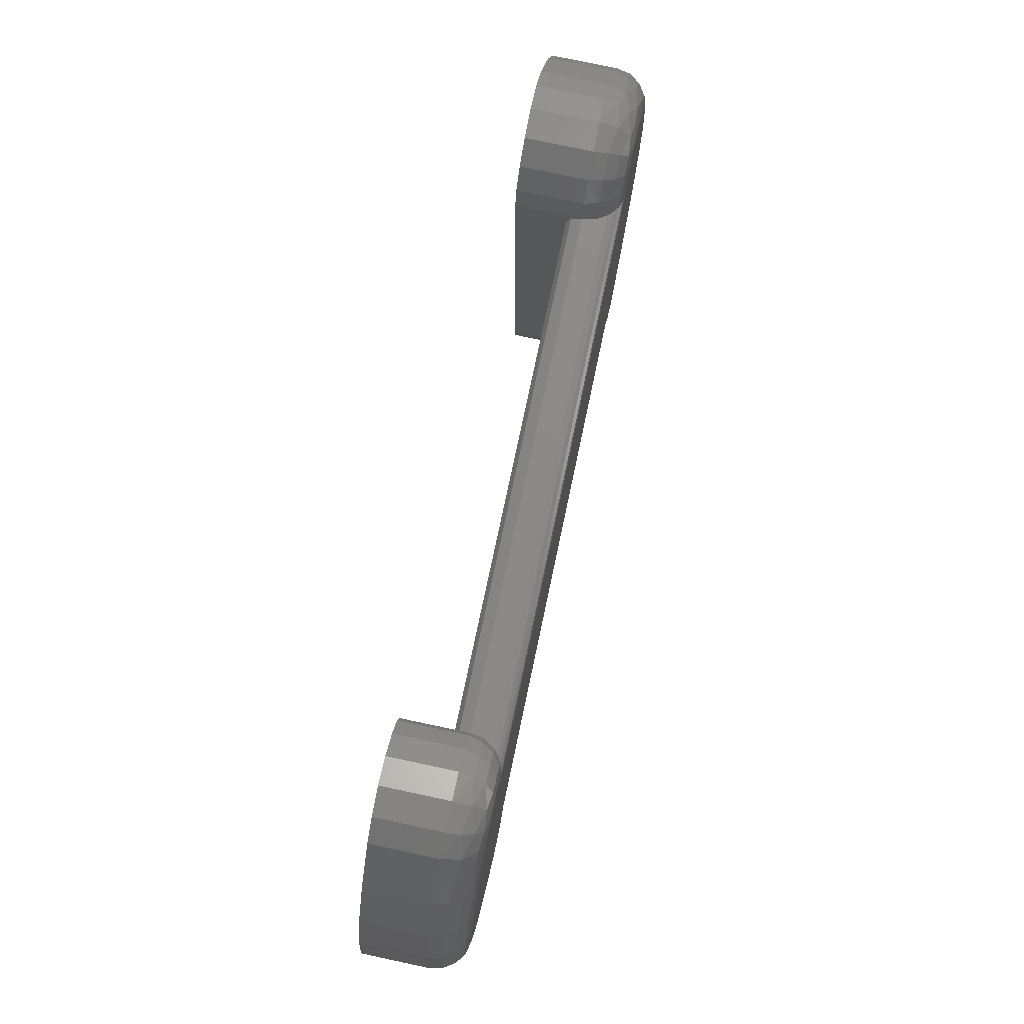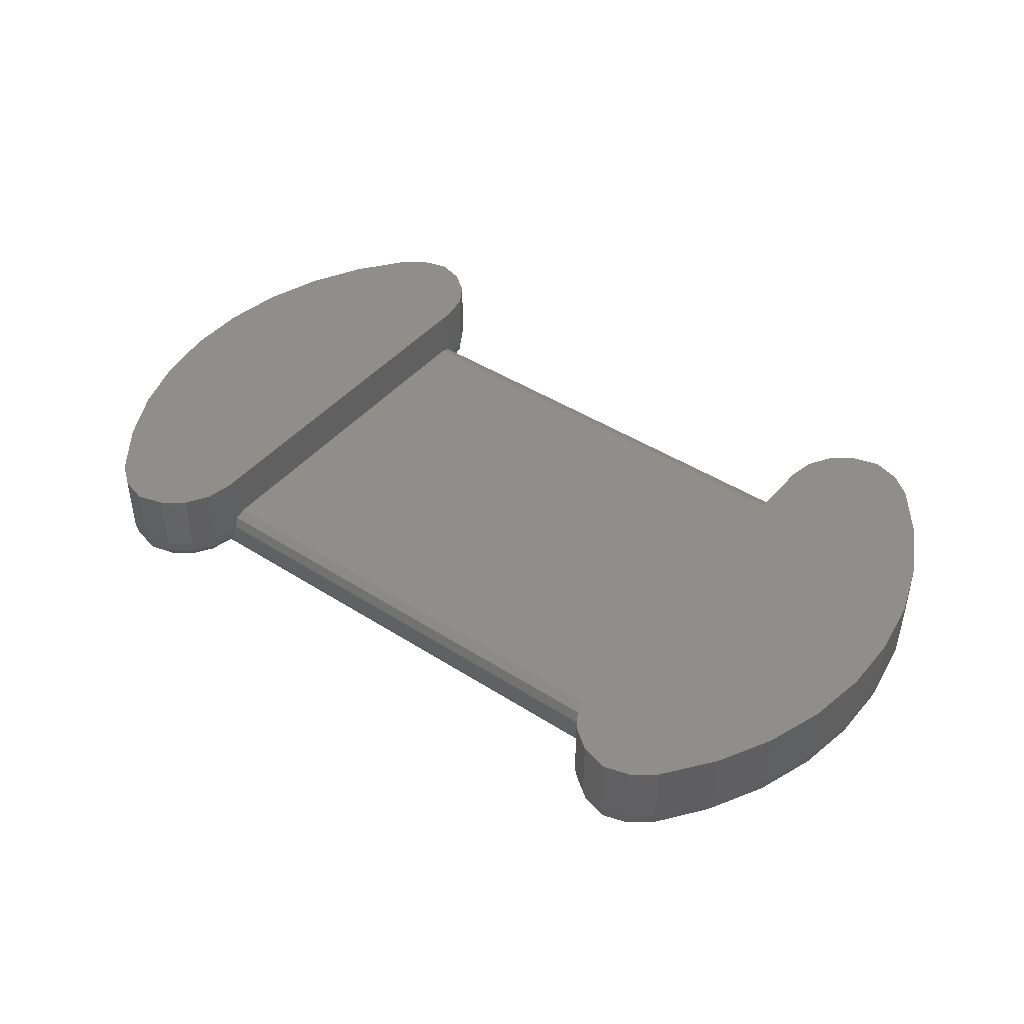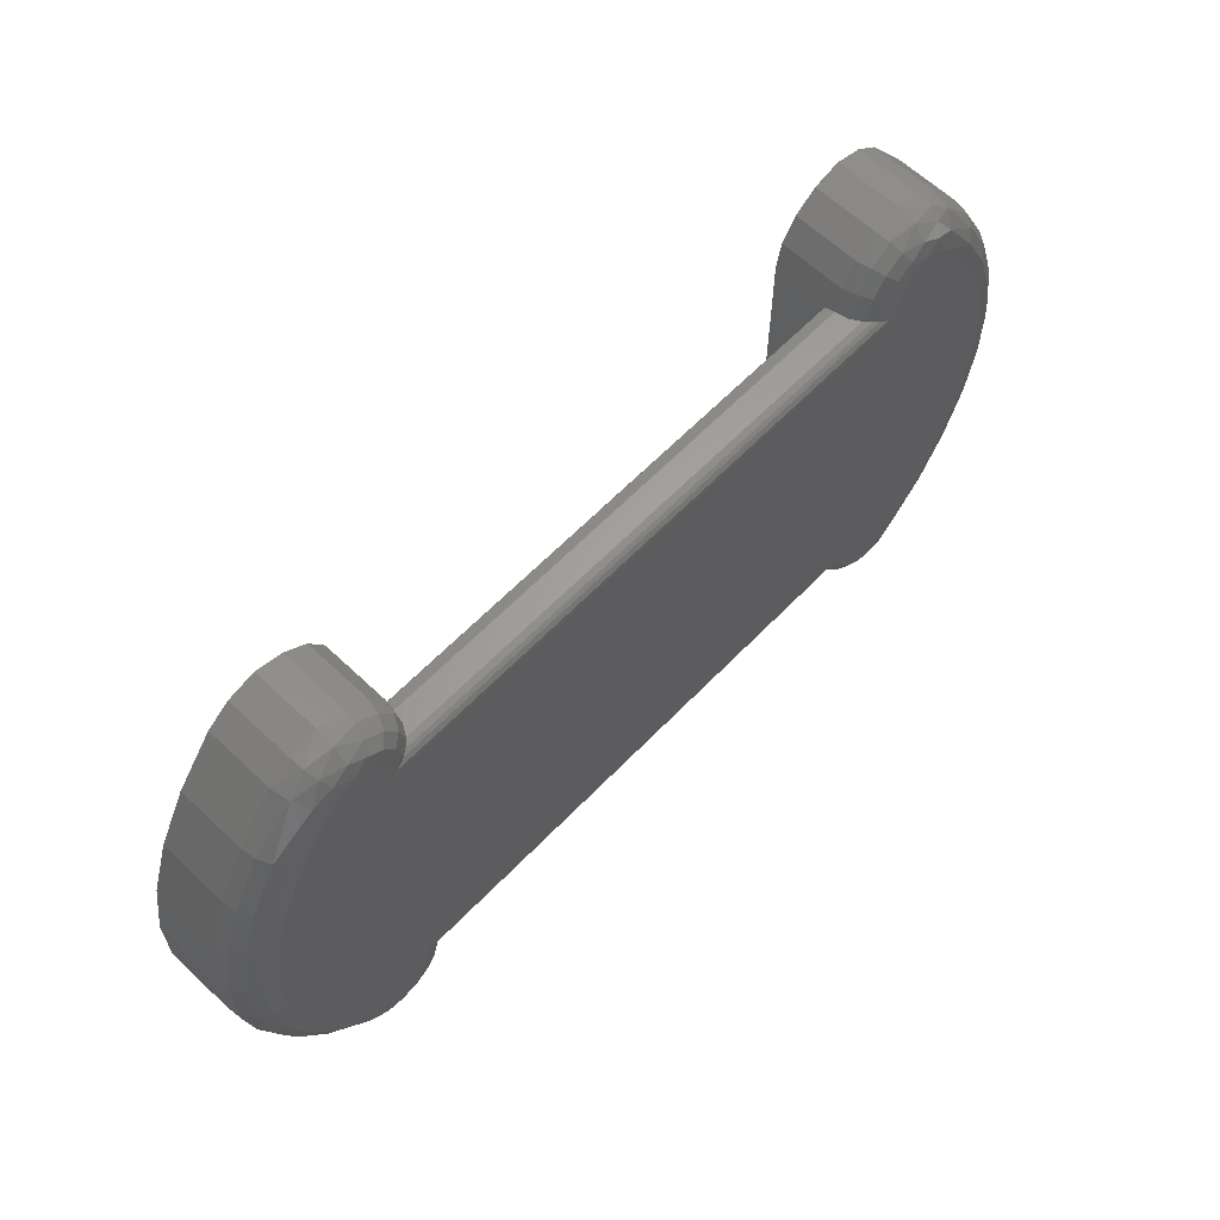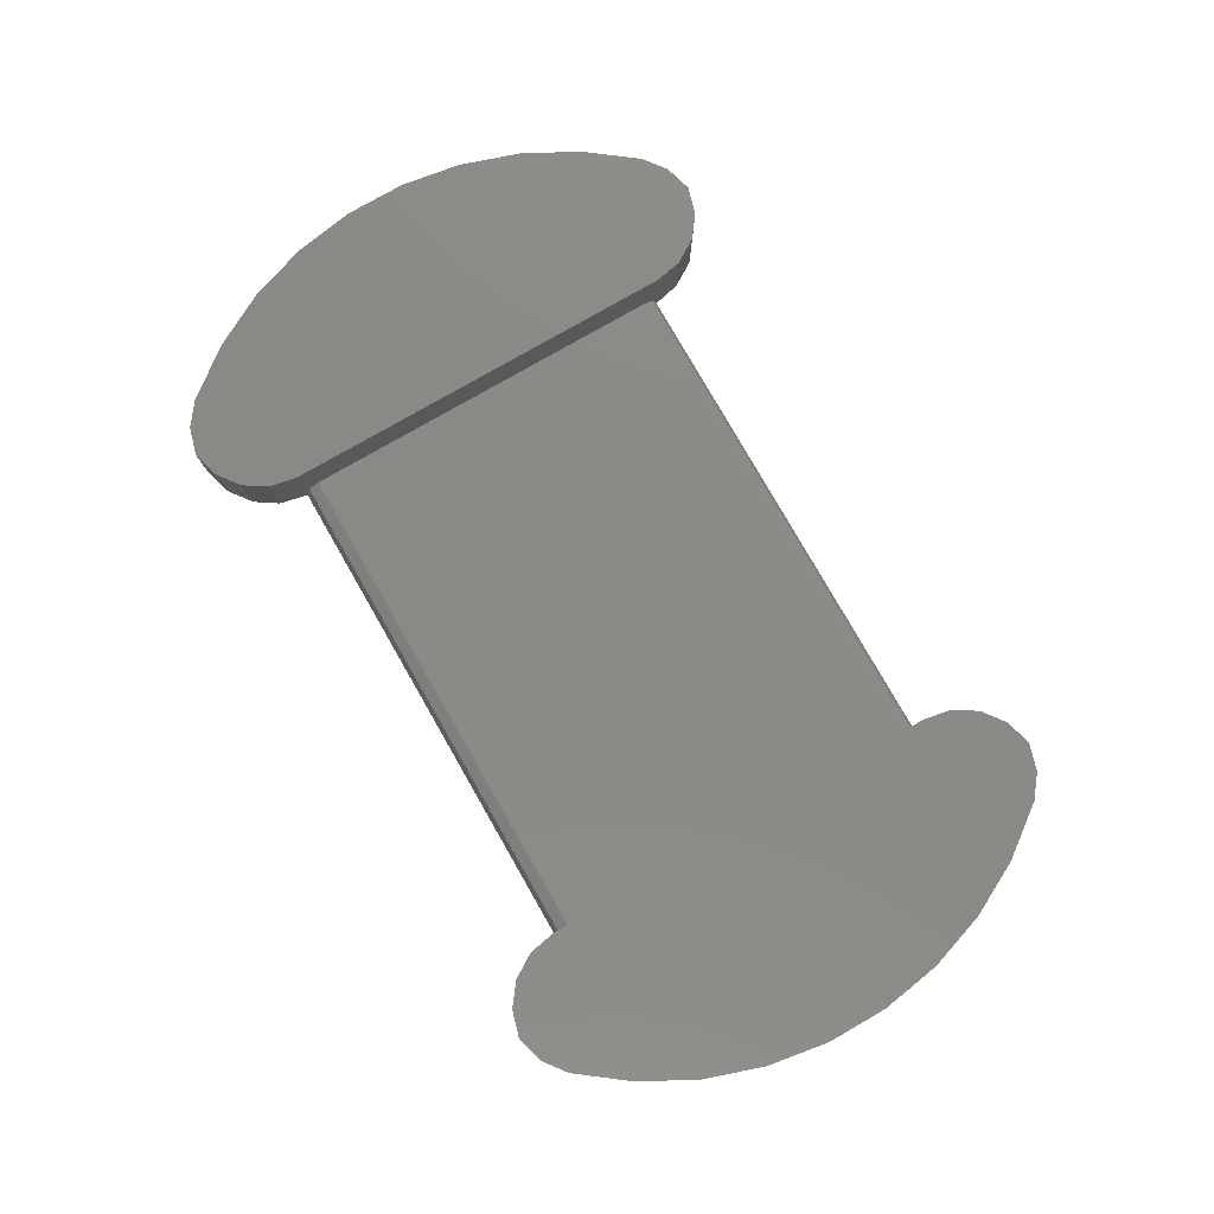
<metadata>
{"format":"stl","ext":"stl","renderer":"f3d","projection":"perspective","resolution":1024,"background":"white","views":[{"elev":77.6,"azim":102.0,"up":"+Y"},{"elev":43.6,"azim":-142.9,"up":"+Z"},{"elev":62.2,"azim":133.8,"up":"+Y"},{"elev":79.0,"azim":60.2,"up":"+Z"}]}
</metadata>
<code>
# stl→obj: 288 verts, 572 faces
v 8.298 5.917 4
v 8.5 7 4
v 3.82 5 4
v 8.5 23 4
v 8.298 24.08 4
v 3.82 25 4
v 7.717 25.02 4
v 6.838 25.69 4
v 4.705 25.68 4
v 5.778 25.99 4
v 2.352 23.06 4
v 1.216 20.92 4
v 0.4416 18.61 4
v 0.04928 16.21 4
v 0.04928 13.79 4
v 0.4416 11.39 4
v 1.216 9.084 4
v 2.352 6.936 4
v 4.705 4.321 4
v 7.717 4.979 4
v 5.778 4.013 4
v 6.838 4.315 4
v 28.7 24.08 4
v 28.5 23 4
v 33.18 25 4
v 28.5 7 4
v 28.7 5.917 4
v 33.18 5 4
v 29.28 4.979 4
v 30.16 4.315 4
v 32.29 4.321 4
v 31.22 4.013 4
v 34.65 6.936 4
v 35.78 9.084 4
v 36.56 11.39 4
v 36.95 13.79 4
v 36.95 16.21 4
v 36.56 18.61 4
v 35.78 20.92 4
v 34.65 23.06 4
v 32.29 25.68 4
v 29.28 25.02 4
v 31.22 25.99 4
v 30.16 25.69 4
v 28.5 7 1.4
v 28.7 5.917 1.4
v 29.28 4.979 1.4
v 30.16 4.315 1.4
v 31.22 4.013 1.4
v 8.172 7 0.5
v 28.83 7 0.5
v 28.58 7 0.9211
v 8.5 7 1.4
v 8.416 7 0.9211
v 5.778 4.013 1.4
v 6.838 4.315 1.4
v 7.717 4.979 1.4
v 8.298 5.917 1.4
v 8.5 23 1.4
v 8.298 24.08 1.4
v 7.717 25.02 1.4
v 6.838 25.69 1.4
v 5.778 25.99 1.4
v 28.5 23 1.4
v 28.58 23 0.9211
v 28.83 23 0.5
v 8.172 23 0.5
v 8.416 23 0.9211
v 31.22 25.99 1.4
v 30.16 25.69 1.4
v 29.28 25.02 1.4
v 28.7 24.08 1.4
v 28.5 22.82 1.824
v 28.5 7.176 1.824
v 28.5 22.4 2
v 28.5 7.6 2
v 8.5 7.6 2
v 8.5 22.4 2
v 8.5 7.176 1.824
v 8.5 22.82 1.824
v 4.705 25.68 1.4
v 3.82 25 1.4
v 2.352 23.06 1.4
v 1.216 20.92 1.4
v 0.4416 18.61 1.4
v 0.04928 16.21 1.4
v 0.04928 13.79 1.4
v 0.4416 11.39 1.4
v 1.216 9.084 1.4
v 2.352 6.936 1.4
v 3.82 5 1.4
v 4.705 4.321 1.4
v 32.29 4.321 1.4
v 33.18 5 1.4
v 34.65 6.936 1.4
v 35.78 9.084 1.4
v 36.56 11.39 1.4
v 36.95 13.79 1.4
v 36.95 16.21 1.4
v 36.56 18.61 1.4
v 35.78 20.92 1.4
v 34.65 23.06 1.4
v 33.18 25 1.4
v 32.29 25.68 1.4
v 30.41 5.825 0
v 31.72 5.602 0
v 31.22 5.424 0
v 29.98 7.5 0
v 33.47 7.689 0
v 32.14 5.933 0
v 35.2 11.72 0
v 34.5 9.636 0
v 35.56 16.1 0
v 35.56 13.9 0
v 29.98 22.5 -7.401e-17
v 34.5 20.36 0
v 35.2 18.28 0
v 32.14 24.07 0
v 33.47 22.31 0
v 30.41 24.18 -1.11e-16
v 31.22 24.58 -7.401e-17
v 31.72 24.4 0
v 29.95 23.4 -1.11e-16
v 4.863 24.07 0
v 7.049 23.4 -1.11e-16
v 7.02 22.5 -7.401e-17
v 5.278 24.4 0
v 5.778 24.58 -7.401e-17
v 6.586 24.18 -1.11e-16
v 3.532 22.31 0
v 1.8 18.28 0
v 2.502 20.36 0
v 7.02 7.5 0
v 1.445 13.9 0
v 1.445 16.1 0
v 2.502 9.636 0
v 1.8 11.72 0
v 4.863 5.933 0
v 3.532 7.689 0
v 6.586 5.825 0
v 5.778 5.424 0
v 5.278 5.602 0
v 7.049 6.599 0
v 29.95 6.599 0
v 29.96 7.491 7.987e-05
v 7.376 7.321 0.03315
v 7.038 7.491 7.987e-05
v 29.29 7.15 0.1426
v 7.922 7.058 0.2671
v 7.71 7.15 0.1426
v 29.08 7.058 0.2671
v 29.62 7.321 0.03315
v 7.922 22.94 0.2671
v 29.29 22.85 0.1426
v 7.376 22.68 0.03315
v 7.71 22.85 0.1426
v 29.96 22.51 7.987e-05
v 7.038 22.51 7.987e-05
v 29.08 22.94 0.2671
v 29.62 22.68 0.03315
v 7.885 24.01 0.4101
v 8.164 24.13 0.8642
v 8.391 23.12 0.8642
v 8.088 23.11 0.4101
v 7.378 24.78 0.4101
v 7.598 24.99 0.8642
v 6.631 25.33 0.4101
v 6.764 25.6 0.8642
v 7.467 23.83 0.1066
v 7.634 23.09 0.1066
v 7.049 24.47 0.1066
v 6.433 24.92 0.1066
v 5.778 25.79 0.6871
v 5.778 24.6 0.0001316
v 5.778 25.27 0.1819
v 4.753 25.58 0.8642
v 3.959 24.87 0.7
v 5.094 24.91 0.1066
v 4.341 24.53 0.1876
v 4.89 25.31 0.4101
v 1.593 20.75 0.4101
v 1.314 20.87 0.8642
v 2.442 23.01 0.8642
v 2.698 22.84 0.4101
v 0.8395 18.51 0.4101
v 0.545 18.59 0.8642
v 0.458 16.18 0.4101
v 0.1555 16.21 0.8642
v 0.458 13.82 0.4101
v 0.1555 13.79 0.8642
v 0.8395 11.49 0.4101
v 0.545 11.41 0.8642
v 1.593 9.246 0.4101
v 1.314 9.126 0.8642
v 2.698 7.157 0.4101
v 2.442 6.994 0.8642
v 2.01 20.57 0.1066
v 3.081 22.6 0.1066
v 1.28 18.4 0.1066
v 0.9107 16.14 0.1066
v 0.9107 13.86 0.1066
v 1.28 11.6 0.1066
v 2.01 9.425 0.1066
v 3.081 7.401 0.1066
v 3.959 5.125 0.7
v 4.341 5.467 0.1876
v 4.753 4.416 0.8642
v 5.778 4.209 0.6871
v 5.094 5.093 0.1066
v 5.778 5.405 0.0001316
v 5.778 4.727 0.1819
v 4.89 4.687 0.4101
v 7.378 5.216 0.4101
v 7.598 5.007 0.8642
v 6.764 4.397 0.8642
v 6.631 4.67 0.4101
v 7.885 5.99 0.4101
v 8.164 5.872 0.8642
v 8.088 6.893 0.4101
v 8.391 6.88 0.8642
v 7.049 5.529 0.1066
v 6.433 5.079 0.1066
v 7.467 6.167 0.1066
v 7.634 6.912 0.1066
v 29.12 5.99 0.4101
v 28.84 5.872 0.8642
v 28.61 6.88 0.8642
v 28.91 6.893 0.4101
v 29.62 5.216 0.4101
v 29.4 5.007 0.8642
v 30.37 4.67 0.4101
v 30.24 4.397 0.8642
v 29.53 6.167 0.1066
v 29.37 6.912 0.1066
v 29.95 5.529 0.1066
v 30.57 5.079 0.1066
v 31.22 4.209 0.6871
v 31.22 5.405 0.0001316
v 31.22 4.727 0.1819
v 32.25 4.416 0.8642
v 33.04 5.125 0.7
v 31.91 5.093 0.1066
v 32.66 5.467 0.1876
v 32.11 4.687 0.4101
v 35.41 9.246 0.4101
v 35.69 9.126 0.8642
v 34.56 6.994 0.8642
v 34.3 7.157 0.4101
v 36.16 11.49 0.4101
v 36.45 11.41 0.8642
v 36.54 13.82 0.4101
v 36.84 13.79 0.8642
v 36.54 16.18 0.4101
v 36.84 16.21 0.8642
v 36.16 18.51 0.4101
v 36.45 18.59 0.8642
v 35.41 20.75 0.4101
v 35.69 20.87 0.8642
v 34.3 22.84 0.4101
v 34.56 23.01 0.8642
v 34.99 9.425 0.1066
v 33.92 7.401 0.1066
v 35.72 11.6 0.1066
v 36.09 13.86 0.1066
v 36.09 16.14 0.1066
v 35.72 18.4 0.1066
v 34.99 20.57 0.1066
v 33.92 22.6 0.1066
v 33.04 24.87 0.7
v 32.66 24.53 0.1876
v 32.25 25.58 0.8642
v 31.22 25.79 0.6871
v 31.91 24.91 0.1066
v 31.22 24.6 0.0001316
v 31.22 25.27 0.1819
v 32.11 25.31 0.4101
v 29.62 24.78 0.4101
v 29.4 24.99 0.8642
v 30.24 25.6 0.8642
v 30.37 25.33 0.4101
v 29.12 24.01 0.4101
v 28.84 24.13 0.8642
v 28.91 23.11 0.4101
v 28.61 23.12 0.8642
v 29.95 24.47 0.1066
v 30.57 24.92 0.1066
v 29.53 23.83 0.1066
v 29.37 23.09 0.1066
f 1 2 3
f 4 5 6
f 7 8 9
f 10 9 8
f 11 12 4
f 13 14 4
f 15 16 2
f 17 18 2
f 3 19 20
f 21 22 19
f 1 3 20
f 6 5 7
f 4 12 13
f 2 16 17
f 19 22 20
f 2 4 14
f 6 11 4
f 18 3 2
f 15 2 14
f 9 6 7
f 23 24 25
f 26 27 28
f 29 30 31
f 32 31 30
f 33 34 26
f 35 36 26
f 37 38 24
f 39 40 24
f 25 41 42
f 43 44 41
f 23 25 42
f 28 27 29
f 26 34 35
f 24 38 39
f 41 44 42
f 24 26 37
f 28 33 26
f 40 25 24
f 26 36 37
f 31 28 29
f 26 45 46
f 47 48 29
f 49 32 48
f 29 27 47
f 26 46 27
f 47 27 46
f 32 30 48
f 29 48 30
f 50 51 52
f 45 53 54
f 50 52 54
f 52 45 54
f 21 55 56
f 57 58 20
f 53 2 1
f 20 22 57
f 21 56 22
f 57 22 56
f 58 53 1
f 20 58 1
f 4 59 60
f 61 62 7
f 63 10 62
f 7 5 61
f 4 60 5
f 61 5 60
f 10 8 62
f 7 62 8
f 59 64 65
f 66 67 68
f 59 65 68
f 65 66 68
f 43 69 70
f 71 72 42
f 64 24 23
f 42 44 71
f 43 70 44
f 71 44 70
f 72 64 23
f 42 72 23
f 73 24 64
f 74 45 26
f 24 75 76
f 75 24 73
f 76 26 24
f 76 74 26
f 4 77 78
f 2 53 79
f 80 59 4
f 80 4 78
f 2 79 77
f 2 77 4
f 77 76 75
f 77 75 78
f 10 63 81
f 82 6 81
f 10 81 9
f 6 9 81
f 6 82 11
f 83 84 12
f 85 86 13
f 87 88 16
f 89 90 18
f 91 3 90
f 17 16 88
f 15 14 87
f 13 12 84
f 11 82 83
f 13 86 14
f 18 90 3
f 87 14 86
f 84 85 13
f 18 17 89
f 12 11 83
f 17 88 89
f 16 15 87
f 3 91 92
f 55 21 92
f 3 92 19
f 21 19 92
f 32 49 31
f 93 94 28
f 31 49 93
f 28 31 93
f 28 94 33
f 95 96 34
f 97 98 36
f 99 100 38
f 101 102 40
f 103 25 102
f 39 38 100
f 37 36 98
f 35 34 96
f 33 94 95
f 99 38 37
f 102 25 40
f 33 95 34
f 96 97 35
f 100 101 39
f 36 35 97
f 37 98 99
f 40 39 101
f 25 103 41
f 104 69 43
f 41 103 104
f 43 41 104
f 105 106 107
f 108 109 110
f 108 111 112
f 108 113 114
f 115 116 117
f 115 118 119
f 120 121 122
f 118 115 123
f 124 125 126
f 127 128 129
f 126 130 124
f 126 131 132
f 133 134 135
f 133 136 137
f 133 138 139
f 140 141 142
f 138 133 143
f 110 144 108
f 110 106 105
f 114 111 108
f 119 116 115
f 129 125 124
f 130 126 132
f 134 133 137
f 140 138 143
f 127 129 124
f 108 112 109
f 120 122 118
f 133 126 115
f 133 139 136
f 115 108 133
f 115 113 108
f 120 118 123
f 138 140 142
f 135 126 133
f 115 117 113
f 110 105 144
f 131 126 135
f 145 133 108
f 145 146 147
f 148 149 150
f 151 51 50
f 150 152 148
f 147 133 145
f 149 151 50
f 152 150 146
f 146 145 152
f 148 151 149
f 153 67 66
f 154 155 156
f 157 126 158
f 126 157 115
f 156 159 154
f 159 153 66
f 153 159 156
f 160 158 155
f 155 154 160
f 157 158 160
f 79 53 45
f 74 76 77
f 79 45 74
f 77 79 74
f 73 64 59
f 80 78 73
f 75 73 78
f 59 80 73
f 161 162 163
f 164 161 163
f 165 166 162
f 161 165 162
f 167 168 166
f 165 167 166
f 169 161 164
f 170 169 164
f 171 165 161
f 169 171 161
f 172 167 165
f 171 172 165
f 168 173 63
f 172 174 175
f 174 129 128
f 125 158 126
f 170 153 156
f 163 68 67
f 68 60 59
f 168 63 62
f 61 162 166
f 67 164 163
f 153 170 164
f 125 169 170
f 129 172 171
f 167 172 175
f 155 158 125
f 163 60 68
f 60 162 61
f 155 125 170
f 169 129 171
f 162 60 163
f 167 175 173
f 170 156 155
f 166 62 61
f 173 168 167
f 172 129 174
f 67 153 164
f 169 125 129
f 166 168 62
f 176 177 82
f 178 124 179
f 174 128 127
f 180 173 175
f 176 81 63
f 173 180 176
f 175 178 180
f 81 176 82
f 127 124 178
f 63 173 176
f 180 179 177
f 177 176 180
f 180 178 179
f 174 127 178
f 178 175 174
f 181 182 183
f 184 181 183
f 185 186 182
f 181 185 182
f 187 188 186
f 185 187 186
f 189 190 188
f 187 189 188
f 191 192 190
f 189 191 190
f 193 194 192
f 191 193 192
f 195 196 194
f 193 195 194
f 197 181 184
f 198 197 184
f 199 185 181
f 197 199 181
f 200 187 185
f 199 200 185
f 201 189 187
f 200 201 187
f 202 191 189
f 201 202 189
f 203 193 191
f 202 203 191
f 204 195 193
f 203 204 193
f 196 205 91
f 204 138 206
f 203 136 139
f 201 134 137
f 199 131 135
f 198 130 132
f 198 179 124
f 183 82 177
f 183 84 83
f 186 86 85
f 190 88 87
f 194 90 89
f 84 183 182
f 86 186 188
f 88 190 192
f 90 194 196
f 179 198 184
f 131 199 197
f 134 201 200
f 136 203 202
f 205 196 195
f 90 196 91
f 204 203 139
f 197 198 132
f 184 183 177
f 182 186 85
f 85 84 182
f 177 179 184
f 137 136 202
f 131 197 132
f 195 206 205
f 200 135 134
f 183 83 82
f 192 89 88
f 89 192 194
f 137 202 201
f 195 204 206
f 124 130 198
f 138 204 139
f 188 87 86
f 135 200 199
f 190 87 188
f 207 208 55
f 209 210 211
f 210 142 141
f 212 205 206
f 207 92 91
f 205 212 207
f 206 209 212
f 92 207 55
f 142 210 209
f 91 205 207
f 212 211 208
f 209 206 138
f 211 212 209
f 138 142 209
f 208 207 212
f 213 214 215
f 216 213 215
f 217 218 214
f 213 217 214
f 219 220 218
f 217 219 218
f 221 213 216
f 222 221 216
f 223 217 213
f 221 223 213
f 224 219 217
f 223 224 217
f 58 54 53
f 219 149 50
f 224 146 150
f 143 133 147
f 210 141 140
f 216 208 211
f 215 56 55
f 218 58 57
f 57 214 218
f 208 216 215
f 211 222 216
f 140 221 222
f 143 224 223
f 220 219 50
f 143 146 224
f 222 210 140
f 214 56 215
f 55 208 215
f 54 220 50
f 57 56 214
f 224 150 149
f 223 140 143
f 58 218 220
f 220 54 58
f 146 143 147
f 211 210 222
f 149 219 224
f 223 221 140
f 225 226 227
f 228 225 227
f 229 230 226
f 225 229 226
f 231 232 230
f 229 231 230
f 233 225 228
f 234 233 228
f 235 229 225
f 233 235 225
f 236 231 229
f 235 236 229
f 232 237 49
f 236 238 239
f 238 105 107
f 144 145 108
f 234 151 148
f 227 52 51
f 52 46 45
f 232 49 48
f 47 226 230
f 51 228 227
f 151 234 228
f 144 233 234
f 105 236 235
f 231 236 239
f 152 145 144
f 227 46 52
f 46 226 47
f 152 144 234
f 233 105 235
f 226 46 227
f 231 239 237
f 234 148 152
f 230 48 47
f 237 232 231
f 236 105 238
f 51 151 228
f 233 144 105
f 230 232 48
f 240 241 94
f 242 110 243
f 238 107 106
f 244 237 239
f 240 93 49
f 237 244 240
f 239 242 244
f 93 240 94
f 106 110 242
f 49 237 240
f 244 243 241
f 241 240 244
f 244 242 243
f 238 106 242
f 242 239 238
f 245 246 247
f 248 245 247
f 249 250 246
f 245 249 246
f 251 252 250
f 249 251 250
f 253 254 252
f 251 253 252
f 255 256 254
f 253 255 254
f 257 258 256
f 255 257 256
f 259 260 258
f 257 259 258
f 261 245 248
f 262 261 248
f 263 249 245
f 261 263 245
f 264 251 249
f 263 264 249
f 265 253 251
f 264 265 251
f 266 255 253
f 265 266 253
f 267 257 255
f 266 267 255
f 268 259 257
f 267 268 257
f 260 269 103
f 268 118 270
f 267 116 119
f 265 113 117
f 263 111 114
f 262 109 112
f 262 243 110
f 247 94 241
f 247 96 95
f 250 98 97
f 254 100 99
f 258 102 101
f 96 247 246
f 98 250 252
f 100 254 256
f 102 258 260
f 243 262 248
f 111 263 261
f 113 265 264
f 116 267 266
f 269 260 259
f 102 260 103
f 268 267 119
f 261 262 112
f 248 247 241
f 246 250 97
f 97 96 246
f 241 243 248
f 117 116 266
f 111 261 112
f 259 270 269
f 264 114 113
f 247 95 94
f 256 101 100
f 101 256 258
f 117 266 265
f 259 268 270
f 110 109 262
f 118 268 119
f 252 99 98
f 114 264 263
f 254 99 252
f 271 272 69
f 273 274 275
f 274 122 121
f 276 269 270
f 271 104 103
f 269 276 271
f 270 273 276
f 104 271 69
f 122 274 273
f 103 269 271
f 276 275 272
f 273 270 118
f 275 276 273
f 118 122 273
f 272 271 276
f 277 278 279
f 280 277 279
f 281 282 278
f 277 281 278
f 283 284 282
f 281 283 282
f 285 277 280
f 286 285 280
f 287 281 277
f 285 287 277
f 288 283 281
f 287 288 281
f 72 65 64
f 283 159 66
f 288 160 154
f 123 115 157
f 274 121 120
f 280 272 275
f 279 70 69
f 282 72 71
f 71 278 282
f 272 280 279
f 275 286 280
f 120 285 286
f 123 288 287
f 284 283 66
f 123 160 288
f 286 274 120
f 278 70 279
f 69 272 279
f 65 284 66
f 71 70 278
f 288 154 159
f 287 120 123
f 72 282 284
f 284 65 72
f 160 123 157
f 275 274 286
f 159 283 288
f 287 285 120

</code>
